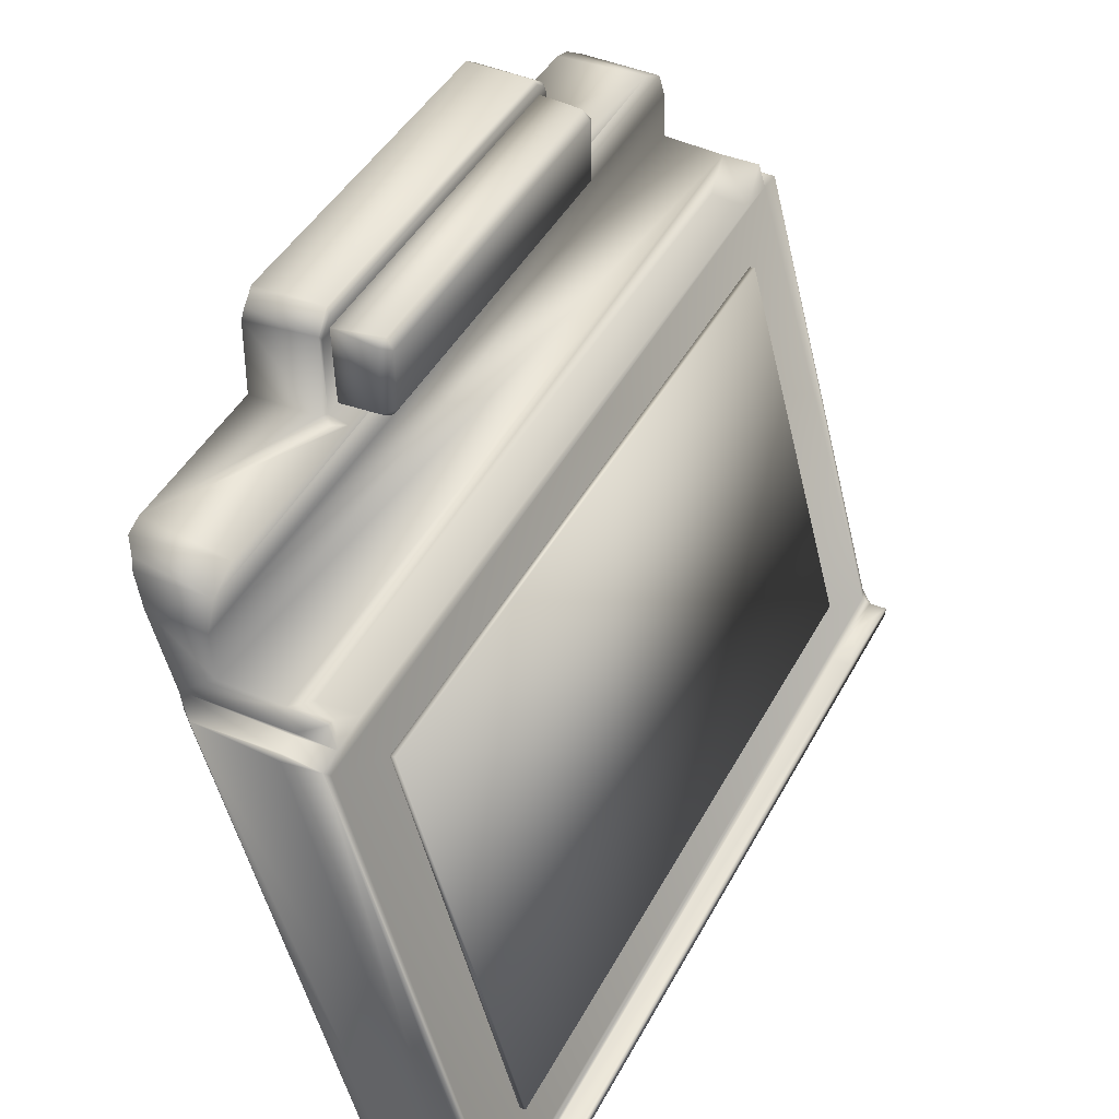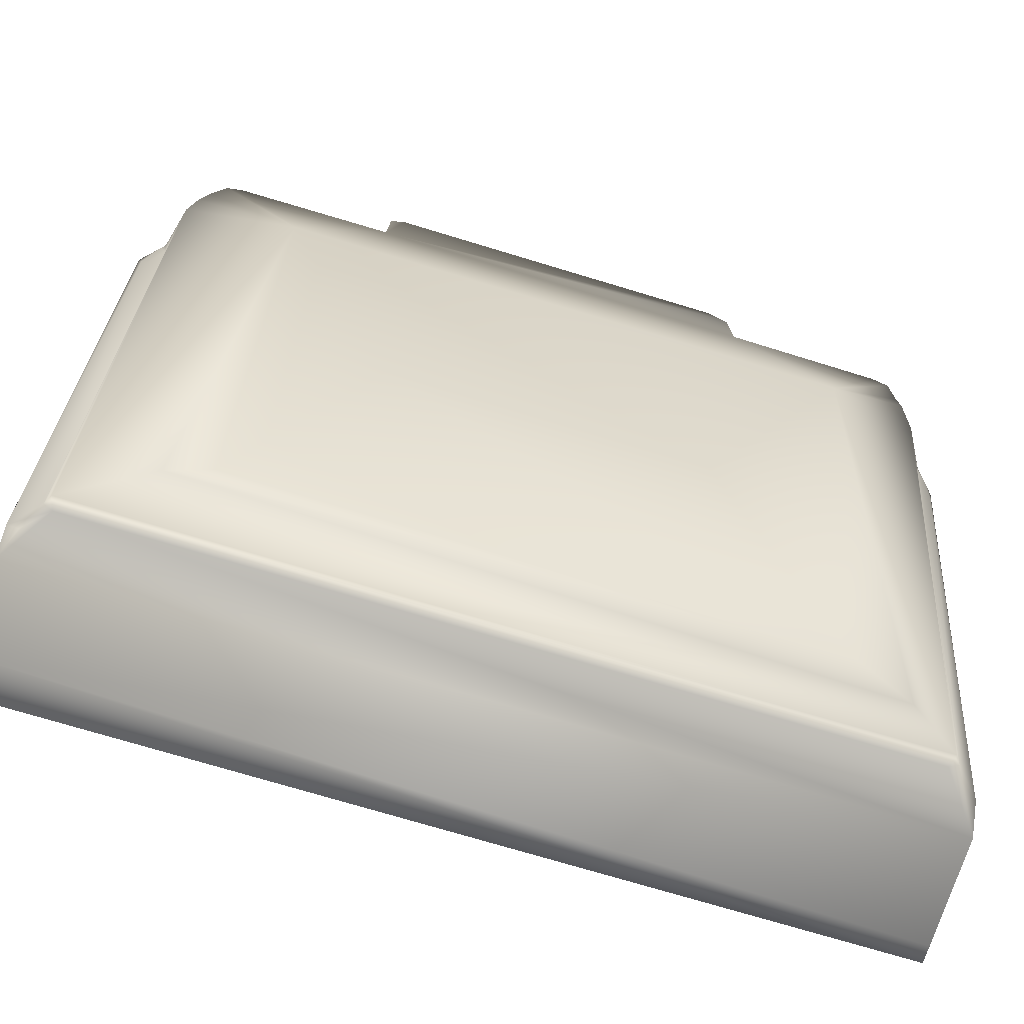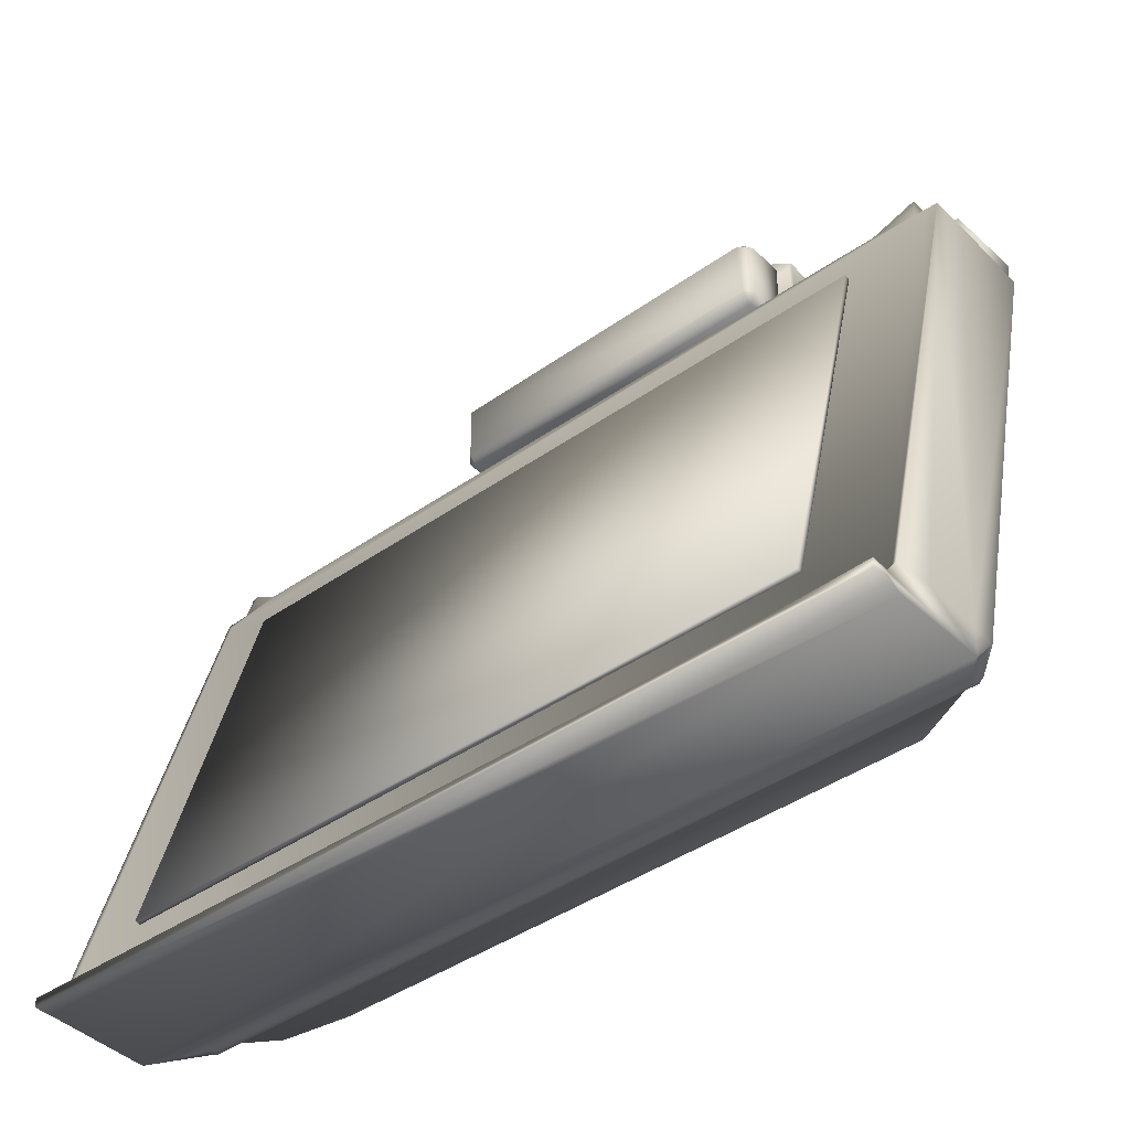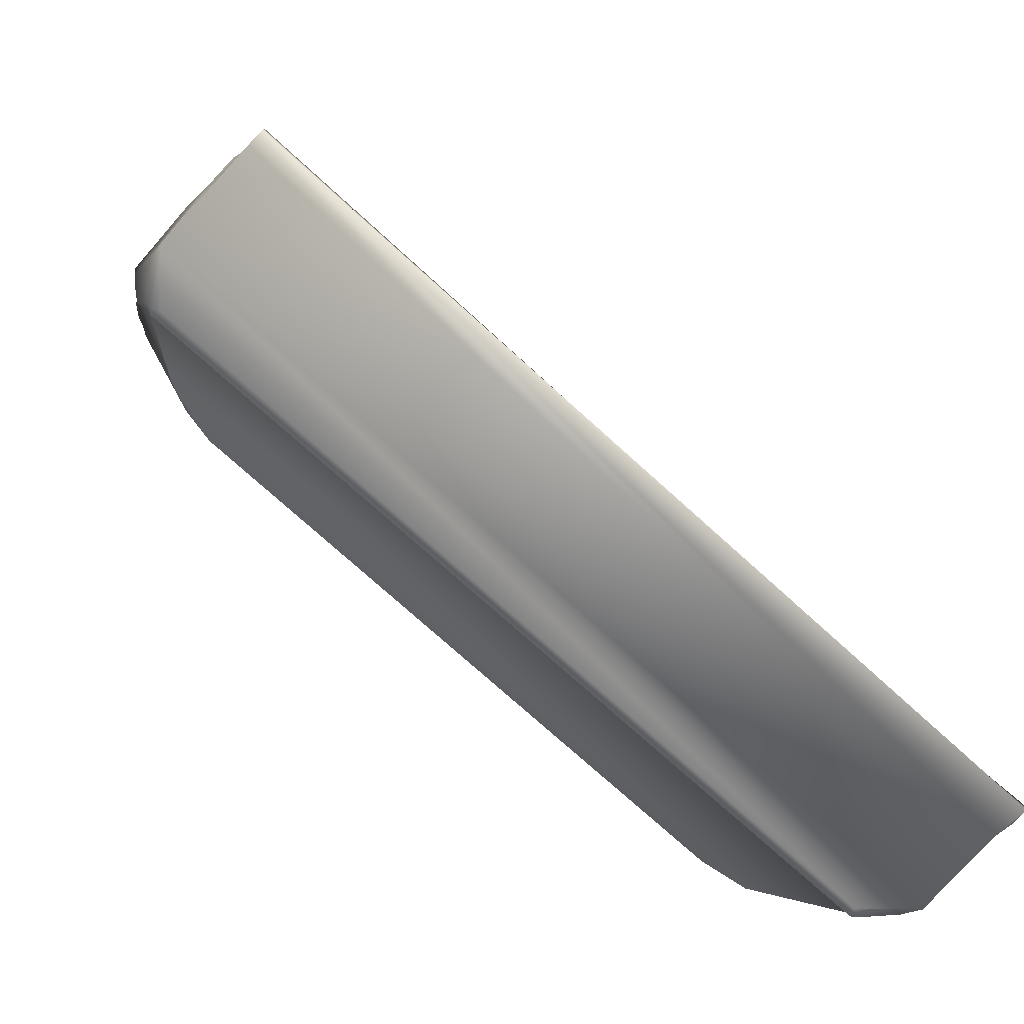
<metadata>
{"format":"obj","ext":"obj","renderer":"f3d","projection":"perspective","resolution":1024,"background":"white","views":[{"elev":43.9,"azim":26.7,"up":"+Z"},{"elev":-73.3,"azim":-106.9,"up":"+Z"},{"elev":-41.8,"azim":130.3,"up":"+Z"},{"elev":-73.5,"azim":47.7,"up":"+Z"}]}
</metadata>
<code>
v -0.08659 -0.07722 0.1903
v -0.05991 -0.0913 0.09112
v -0.08875 0.09362 0.1985
v -0.06261 0.07642 0.09012
v -0.05912 0.09362 0.08796
v -0.0595 0.09444 0.08407
v -0.06555 0.07518 0.08797
v -0.06646 -0.0956 0.08995
v -0.09641 0.09001 0.2014
v -0.09657 0.08141 0.202
v -0.09641 -0.09001 0.2014
v -0.06496 0.089 0.084
v -0.06603 0.089 0.088
v -0.09603 -0.09556 0.1999
v -0.09626 -0.09493 0.2008
v -0.0963 -0.09459 0.2009
v -0.09784 -0.08954 0.2067
v -0.09663 -0.08261 0.2022
v -0.09635 -0.09016 0.2011
v -0.09631 0.0941 0.201
v -0.09627 0.09486 0.2008
v -0.09631 0.0923 0.201
v -0.09779 0.0895 0.2065
v -0.06643 0.09563 0.08996
v -0.062 0.0779 0.088
v -0.06146 0.089 0.088
v -0.09437 0.0928 0.1943
v -0.08802 -0.08187 0.2019
v -0.05761 -0.09501 0.08921
v -0.05949 -0.09561 0.08929
v -0.08927 -0.08807 0.2065
v -0.08811 -0.08994 0.2011
v -0.08792 -0.09511 0.2006
v -0.05751 -0.09382 0.08806
v -0.08728 0.09378 0.199
v -0.08801 0.0901 0.201
v -0.08797 0.08057 0.2016
v -0.05749 0.09433 0.08736
v -0.08728 -0.09377 0.199
v -0.09632 -0.09034 0.201
v -0.08959 -0.08988 0.2065
v -0.05779 0.09519 0.08925
v -0.08936 0.0894 0.2067
v -0.0879 0.09513 0.2006
v -0.09635 0.09013 0.2012
v -0.05649 0.07326 0.08611
v -0.05656 0.08433 0.0861
v -0.05519 -0.09496 0.08615
v -0.05688 -0.09456 0.08651
v -0.05649 -0.07404 0.08614
v -0.05524 0.09516 0.0842
v -0.08867 0.09285 0.1942
v -0.05246 -0.0733 0.086
v -0.05225 0.07377 0.086
v -0.05517 0.08556 0.086
v -0.05523 -0.09516 0.0842
v -0.0515 -0.095 0.086
v -0.0515 -0.095 0.084
v -0.0515 0.095 0.084
v -0.0515 0.095 0.086
v -0.05655 -0.08463 0.08609
v -0.05545 0.0948 0.08615
v -0.06146 0.089 0.084
v -0.09118 0.08831 0.08954
v -0.09119 -0.0884 0.08957
v -0.09044 -0.08949 0.08957
v -0.09024 0.08972 0.08961
v -0.08433 0.09533 0.08962
v -0.08937 0.08781 0.0896
v -0.08946 -0.0876 0.0896
v -0.07918 0.09542 0.08969
v -0.09142 -0.08897 0.09207
v -0.09141 0.08898 0.09208
v -0.118 -0.03524 0.1481
v -0.1182 0.03554 0.1487
v -0.1034 -0.06496 0.0946
v -0.1039 0.06136 0.09582
v -0.08426 0.09296 0.08957
v -0.1279 -0.0215 0.2045
v -0.128 0.0415 0.2024
v -0.128 0.0435 0.2022
v -0.1279 0.021 0.2045
v -0.1303 0.0435 0.2024
v -0.09943 -0.06212 0.09425
v -0.1016 -0.0415 0.0958
v -0.09949 -0.0415 0.09445
v -0.1068 -0.0415 0.1139
v -0.1202 -0.07122 0.1719
v -0.1197 -0.07126 0.17
v -0.1299 -0.02 0.2045
v -0.1115 0.04269 0.2274
v -0.1157 0.04282 0.2284
v -0.1159 0.0425 0.2255
v -0.1158 0.0426 0.2442
v -0.1299 0.02 0.2045
v -0.1158 0.04105 0.247
v -0.1116 -0.04256 0.2273
v -0.1168 0.04283 0.2465
v -0.1168 0.03882 0.2494
v -0.1159 0.03883 0.2485
v -0.1167 -0.03889 0.2493
v -0.1159 -0.0396 0.2483
v -0.1161 -0.0429 0.2457
v -0.1167 -0.04372 0.2283
v -0.1157 -0.04274 0.2285
v -0.1163 0.04394 0.2278
v -0.1146 -0.04436 0.2275
v -0.1117 -0.08951 0.2067
v -0.1119 -0.08978 0.2178
v -0.08437 -0.09501 0.08964
v -0.1195 -0.09013 0.201
v -0.1166 -0.09297 0.1997
v -0.07887 -0.09533 0.08419
v -0.0791 -0.0952 0.08953
v -0.1193 -0.08983 0.1988
v -0.1319 -0.06524 0.2011
v -0.1282 -0.08684 0.2232
v -0.1175 -0.09082 0.1952
v -0.1141 -0.09446 0.1967
v -0.1119 -0.087 0.2235
v -0.1317 -0.07878 0.2273
v -0.1313 -0.08261 0.2263
v -0.129 -0.08542 0.2247
v -0.1119 -0.08079 0.2272
v -0.1319 0.06334 0.2006
v -0.1318 -0.04351 0.2275
v -0.1317 -0.04324 0.2441
v -0.1313 0.03882 0.2493
v -0.1316 0.0783 0.2277
v -0.1312 0.08214 0.2266
v -0.09872 -0.07772 0.09219
v -0.1016 0.07069 0.09324
v -0.1273 0.08756 0.2224
v -0.125 0.0894 0.2188
v -0.1291 0.08543 0.2247
v -0.1189 0.08962 0.1966
v -0.1153 0.093 0.1951
v -0.09631 0.09039 0.201
v -0.09409 0.09433 0.1927
v -0.09603 0.09556 0.1999
v -0.09426 0.09309 0.1933
v -0.1117 0.09 0.2067
v -0.07935 0.0951 0.084
v -0.0595 0.093 0.0842
v -0.06499 0.093 0.08408
v -0.09124 0.09313 0.1926
v -0.1119 0.08036 0.2273
v -0.1142 -0.0952 0.2007
v -0.1119 0.08666 0.2238
v -0.1118 0.08939 0.2175
v -0.09132 0.09433 0.1925
v -0.1194 0.09023 0.2009
v -0.1147 0.09434 0.1984
v -0.1186 0.09108 0.1999
v -0.1142 0.09526 0.2005
v -0.1153 0.09429 0.2009
v -0.1313 0.04179 0.2474
v -0.1314 -0.04027 0.2485
v -0.1313 -0.0425 0.2465
v -0.1317 0.04303 0.2451
v -0.1317 0.03978 0.2486
v -0.1318 0.04344 0.2276
v -0.1317 -0.03904 0.249
v -0.1246 -0.08968 0.2182
v -0.1159 -0.04232 0.2448
v -0.0606 -0.07888 0.09999
v -0.08486 -0.07888 0.1903
v -0.0606 0.07602 0.09999
v -0.08486 0.07602 0.1903
v -0.05938 -0.07888 0.1002
v -0.08363 -0.07888 0.1905
v -0.05938 0.07602 0.1002
v -0.08363 0.07602 0.1905
v -0.1158 -0.03925 0.2284
v -0.1158 0.03952 0.2283
v -0.1158 0.03954 0.2459
v -0.1158 -0.03983 0.2457
v -0.1061 -0.04021 0.2301
v -0.1065 -0.03822 0.2282
v -0.1065 0.04026 0.2444
v -0.1047 0.0393 0.2439
v -0.1041 0.03753 0.2446
v -0.1041 0.03851 0.2305
v -0.1062 0.03831 0.2462
v -0.1056 -0.03815 0.2461
v -0.1041 -0.03849 0.244
v -0.1063 -0.04002 0.2448
v -0.104 -0.03823 0.2307
v -0.1049 0.03848 0.2291
v -0.1066 0.03839 0.2282
v -0.1062 0.04024 0.2303
v -0.1049 -0.03807 0.2291
f 41 17 11
f 42 38 62
f 143 42 62
f 41 32 31
f 29 34 33
f 29 33 30
f 39 32 33
f 37 36 43
f 39 37 28
f 39 28 32
f 44 38 42
f 49 38 34
f 39 36 37
f 38 39 34
f 32 28 31
f 33 34 39
f 29 49 34
f 148 114 8
f 30 33 8
f 33 16 15
f 33 15 14
f 33 40 16
f 32 40 33
f 148 16 111
f 32 11 19
f 19 40 32
f 11 32 41
f 41 31 17
f 42 143 24
f 42 24 44
f 140 44 71
f 44 140 21
f 20 36 44
f 21 20 44
f 22 36 20
f 22 138 36
f 138 45 36
f 24 71 44
f 137 136 154
f 43 36 23
f 36 9 23
f 30 8 49
f 23 10 37
f 31 28 18
f 17 31 18
f 111 19 11
f 44 36 38
f 39 38 36
f 56 57 48
f 57 56 58
f 54 57 58
f 58 59 54
f 54 59 60
f 48 61 49
f 61 48 57
f 54 53 57
f 62 55 60
f 55 62 47
f 61 50 49
f 46 38 49
f 46 49 50
f 38 46 47
f 62 38 47
f 62 51 6
f 59 51 60
f 6 51 59
f 58 56 6
f 59 58 6
f 64 65 72
f 73 64 72
f 143 113 69
f 68 143 78
f 71 143 68
f 68 78 69
f 114 110 113
f 64 69 70
f 64 70 65
f 143 69 78
f 110 66 113
f 70 66 65
f 69 64 67
f 69 67 68
f 131 73 72
f 76 74 75
f 76 75 77
f 162 127 163
f 106 98 94
f 94 92 106
f 94 98 96
f 96 98 99
f 96 99 100
f 101 102 100
f 101 100 99
f 102 101 103
f 103 104 105
f 105 104 107
f 18 23 17
f 111 17 108
f 111 108 164
f 11 17 111
f 108 109 164
f 148 14 15
f 49 8 113
f 111 112 148
f 16 148 15
f 65 66 72
f 111 115 112
f 115 111 164
f 118 72 66
f 148 112 119
f 148 119 110
f 72 118 115
f 72 115 164
f 66 110 119
f 66 119 118
f 116 76 131
f 164 120 117
f 122 123 120
f 124 121 122
f 123 117 120
f 97 107 121
f 97 121 124
f 127 126 104
f 127 104 103
f 128 101 99
f 163 101 128
f 160 98 162
f 162 98 106
f 131 76 132
f 131 132 73
f 132 76 77
f 134 152 136
f 68 153 155
f 152 150 142
f 152 142 23
f 152 134 150
f 23 9 152
f 71 68 155
f 6 113 143
f 62 6 143
f 106 91 147
f 147 162 106
f 164 109 120
f 135 149 133
f 149 135 130
f 147 130 129
f 150 134 149
f 149 134 133
f 130 147 149
f 112 115 118
f 120 124 122
f 147 129 162
f 60 51 62
f 143 71 24
f 153 137 154
f 140 71 155
f 21 155 156
f 156 20 21
f 140 155 21
f 138 22 156
f 156 22 20
f 152 138 156
f 152 45 138
f 45 152 9
f 36 45 9
f 152 156 154
f 64 73 67
f 68 67 153
f 153 67 137
f 77 125 132
f 155 153 156
f 134 67 73
f 156 153 154
f 67 134 136
f 67 136 137
f 121 126 116
f 129 125 162
f 152 154 136
f 98 160 157
f 98 157 99
f 128 99 157
f 101 163 158
f 159 103 158
f 101 158 103
f 103 159 127
f 157 161 128
f 157 160 161
f 161 163 128
f 158 163 159
f 163 127 159
f 127 162 126
f 126 162 116
f 162 161 160
f 162 163 161
f 125 116 162
f 56 49 113
f 30 49 29
f 49 56 48
f 119 112 118
f 16 40 111
f 19 111 40
f 148 110 114
f 148 8 14
f 33 14 8
f 70 69 113
f 70 113 66
f 8 114 113
f 164 116 72
f 125 74 116
f 75 74 125
f 131 72 116
f 105 107 97
f 92 91 106
f 123 122 116
f 164 117 116
f 123 116 117
f 122 121 116
f 103 105 165
f 103 165 102
f 107 104 121
f 126 121 104
f 130 125 129
f 125 130 135
f 135 133 125
f 134 125 133
f 134 73 125
f 125 73 132
f 77 75 125
f 76 116 74
f 43 23 37
f 108 17 23
f 23 18 10
f 18 28 10
f 37 10 28
f 142 109 108
f 150 109 142
f 150 149 109
f 109 149 120
f 149 147 120
f 124 120 97
f 147 91 120
f 120 91 97
f 105 97 91
f 91 92 105
f 94 105 92
f 105 94 165
f 94 96 165
f 165 96 102
f 96 100 102
f 57 53 61
f 61 53 50
f 53 54 50
f 50 54 46
f 60 55 54
f 54 55 46
f 47 46 55
f 56 113 6
f 142 108 23
f 41 17 11
f 42 38 62
f 143 42 62
f 41 32 31
f 29 34 33
f 29 33 30
f 39 32 33
f 37 36 43
f 39 37 28
f 39 28 32
f 44 38 42
f 49 38 34
f 39 36 37
f 38 39 34
f 32 28 31
f 33 34 39
f 29 49 34
f 148 114 8
f 30 33 8
f 33 16 15
f 33 15 14
f 33 40 16
f 32 40 33
f 148 16 111
f 32 11 19
f 19 40 32
f 11 32 41
f 41 31 17
f 42 143 24
f 42 24 44
f 140 44 71
f 44 140 21
f 20 36 44
f 21 20 44
f 22 36 20
f 22 138 36
f 138 45 36
f 24 71 44
f 137 136 154
f 43 36 23
f 36 9 23
f 30 8 49
f 23 10 37
f 31 28 18
f 17 31 18
f 111 19 11
f 44 36 38
f 39 38 36
f 56 57 48
f 57 56 58
f 54 57 58
f 58 59 54
f 54 59 60
f 48 61 49
f 61 48 57
f 54 53 57
f 62 55 60
f 55 62 47
f 61 50 49
f 46 38 49
f 46 49 50
f 38 46 47
f 62 38 47
f 62 51 6
f 59 51 60
f 6 51 59
f 58 56 6
f 59 58 6
f 64 65 72
f 73 64 72
f 143 113 69
f 68 143 78
f 71 143 68
f 68 78 69
f 114 110 113
f 64 69 70
f 64 70 65
f 143 69 78
f 110 66 113
f 70 66 65
f 69 64 67
f 69 67 68
f 131 73 72
f 76 74 75
f 76 75 77
f 162 127 163
f 106 98 94
f 94 92 106
f 94 98 96
f 96 98 99
f 96 99 100
f 101 102 100
f 101 100 99
f 102 101 103
f 103 104 105
f 105 104 107
f 18 23 17
f 111 17 108
f 111 108 164
f 11 17 111
f 108 109 164
f 148 14 15
f 49 8 113
f 111 112 148
f 16 148 15
f 65 66 72
f 111 115 112
f 115 111 164
f 118 72 66
f 148 112 119
f 148 119 110
f 72 118 115
f 72 115 164
f 66 110 119
f 66 119 118
f 116 76 131
f 164 120 117
f 122 123 120
f 124 121 122
f 123 117 120
f 97 107 121
f 97 121 124
f 127 126 104
f 127 104 103
f 128 101 99
f 163 101 128
f 160 98 162
f 162 98 106
f 131 76 132
f 131 132 73
f 132 76 77
f 134 152 136
f 68 153 155
f 152 150 142
f 152 142 23
f 152 134 150
f 23 9 152
f 71 68 155
f 6 113 143
f 62 6 143
f 106 91 147
f 147 162 106
f 164 109 120
f 135 149 133
f 149 135 130
f 147 130 129
f 150 134 149
f 149 134 133
f 130 147 149
f 112 115 118
f 120 124 122
f 147 129 162
f 60 51 62
f 143 71 24
f 153 137 154
f 140 71 155
f 21 155 156
f 156 20 21
f 140 155 21
f 138 22 156
f 156 22 20
f 152 138 156
f 152 45 138
f 45 152 9
f 36 45 9
f 152 156 154
f 64 73 67
f 68 67 153
f 153 67 137
f 77 125 132
f 155 153 156
f 134 67 73
f 156 153 154
f 67 134 136
f 67 136 137
f 121 126 116
f 129 125 162
f 152 154 136
f 98 160 157
f 98 157 99
f 128 99 157
f 101 163 158
f 159 103 158
f 101 158 103
f 103 159 127
f 157 161 128
f 157 160 161
f 161 163 128
f 158 163 159
f 163 127 159
f 127 162 126
f 126 162 116
f 162 161 160
f 162 163 161
f 125 116 162
f 56 49 113
f 30 49 29
f 49 56 48
f 119 112 118
f 16 40 111
f 19 111 40
f 148 110 114
f 148 8 14
f 33 14 8
f 70 69 113
f 70 113 66
f 8 114 113
f 164 116 72
f 125 74 116
f 75 74 125
f 131 72 116
f 105 107 97
f 92 91 106
f 123 122 116
f 164 117 116
f 123 116 117
f 122 121 116
f 103 105 165
f 103 165 102
f 107 104 121
f 126 121 104
f 130 125 129
f 125 130 135
f 135 133 125
f 134 125 133
f 134 73 125
f 125 73 132
f 77 75 125
f 76 116 74
f 43 23 37
f 108 17 23
f 23 18 10
f 18 28 10
f 37 10 28
f 142 109 108
f 150 109 142
f 150 149 109
f 109 149 120
f 149 147 120
f 124 120 97
f 147 91 120
f 120 91 97
f 105 97 91
f 91 92 105
f 94 105 92
f 105 94 165
f 94 96 165
f 165 96 102
f 96 100 102
f 57 53 61
f 61 53 50
f 53 54 50
f 50 54 46
f 60 55 54
f 54 55 46
f 47 46 55
f 56 113 6
f 142 108 23
f 169 168 166
f 173 172 168
f 171 170 172
f 167 166 170
f 168 172 170
f 173 169 167
f 167 169 166
f 169 173 168
f 173 171 172
f 171 167 170
f 166 168 170
f 171 173 167
f 169 168 166
f 173 172 168
f 171 170 172
f 167 166 170
f 168 172 170
f 173 169 167
f 167 169 166
f 169 173 168
f 173 171 172
f 171 167 170
f 166 168 170
f 171 173 167
f 174 190 179
f 175 190 174
f 190 175 191
f 174 179 178
f 180 181 191
f 183 181 182
f 181 183 191
f 184 181 180
f 182 181 184
f 182 184 185
f 186 182 185
f 186 185 187
f 186 187 178
f 188 186 178
f 182 186 183
f 186 188 183
f 189 190 191
f 183 189 191
f 192 188 178
f 179 192 178
f 176 180 175
f 175 180 191
f 176 184 180
f 176 185 184
f 176 177 185
f 187 185 177
f 178 187 177
f 178 177 174
f 189 183 188
f 188 192 189
f 190 192 179
f 190 189 192
f 176 175 177
f 175 174 177
f 174 190 179
f 175 190 174
f 190 175 191
f 174 179 178
f 180 181 191
f 183 181 182
f 181 183 191
f 184 181 180
f 182 181 184
f 182 184 185
f 186 182 185
f 186 185 187
f 186 187 178
f 188 186 178
f 182 186 183
f 186 188 183
f 189 190 191
f 183 189 191
f 192 188 178
f 179 192 178
f 176 180 175
f 175 180 191
f 176 184 180
f 176 185 184
f 176 177 185
f 187 185 177
f 178 187 177
f 178 177 174
f 189 183 188
f 188 192 189
f 190 192 179
f 190 189 192
f 176 175 177
f 175 174 177

</code>
